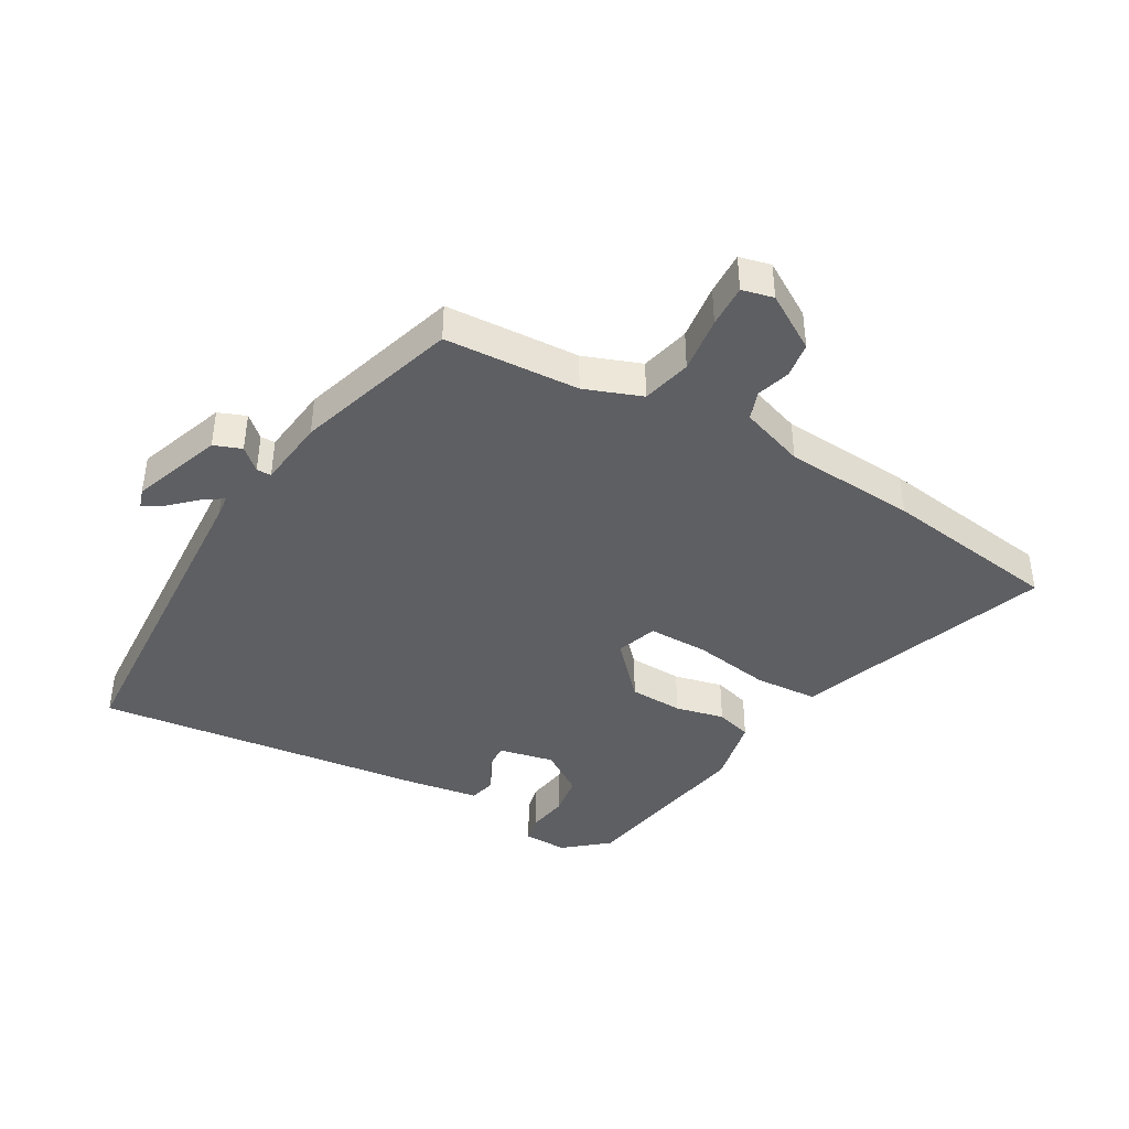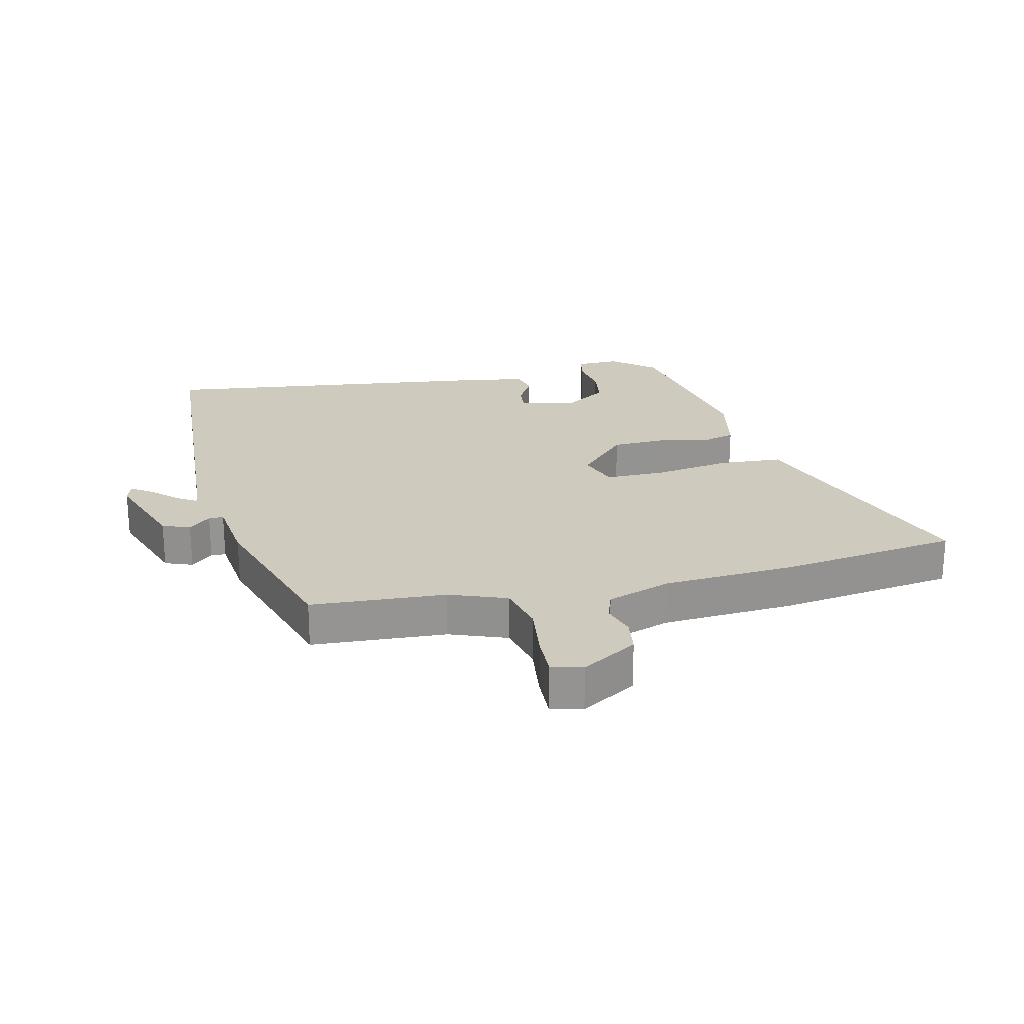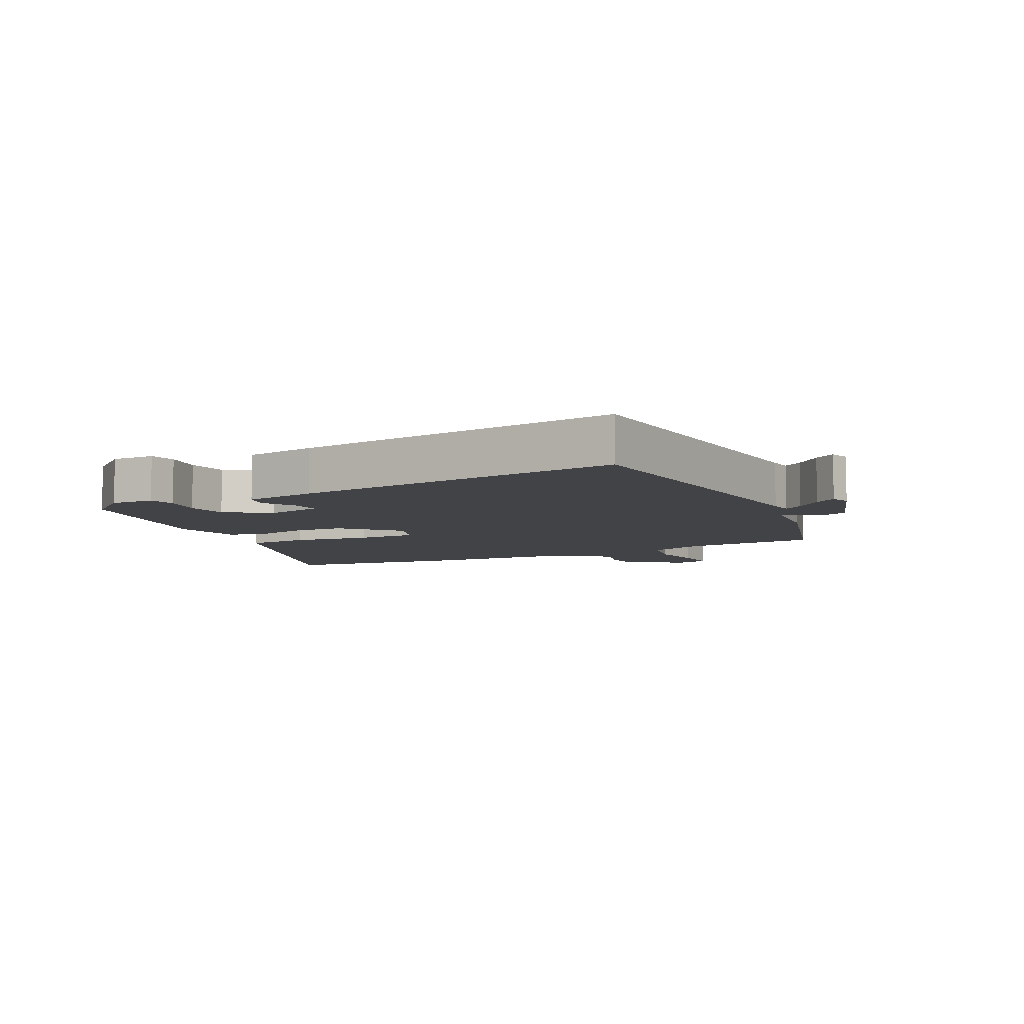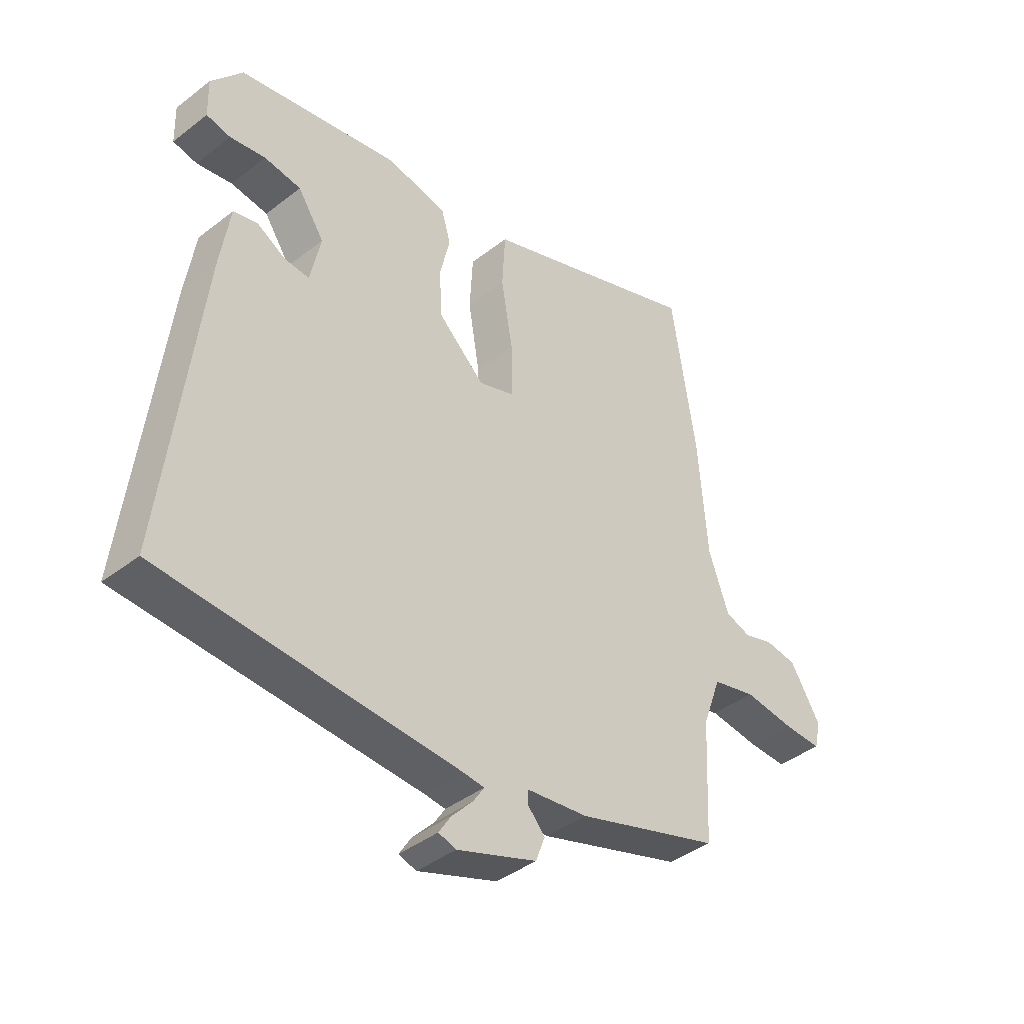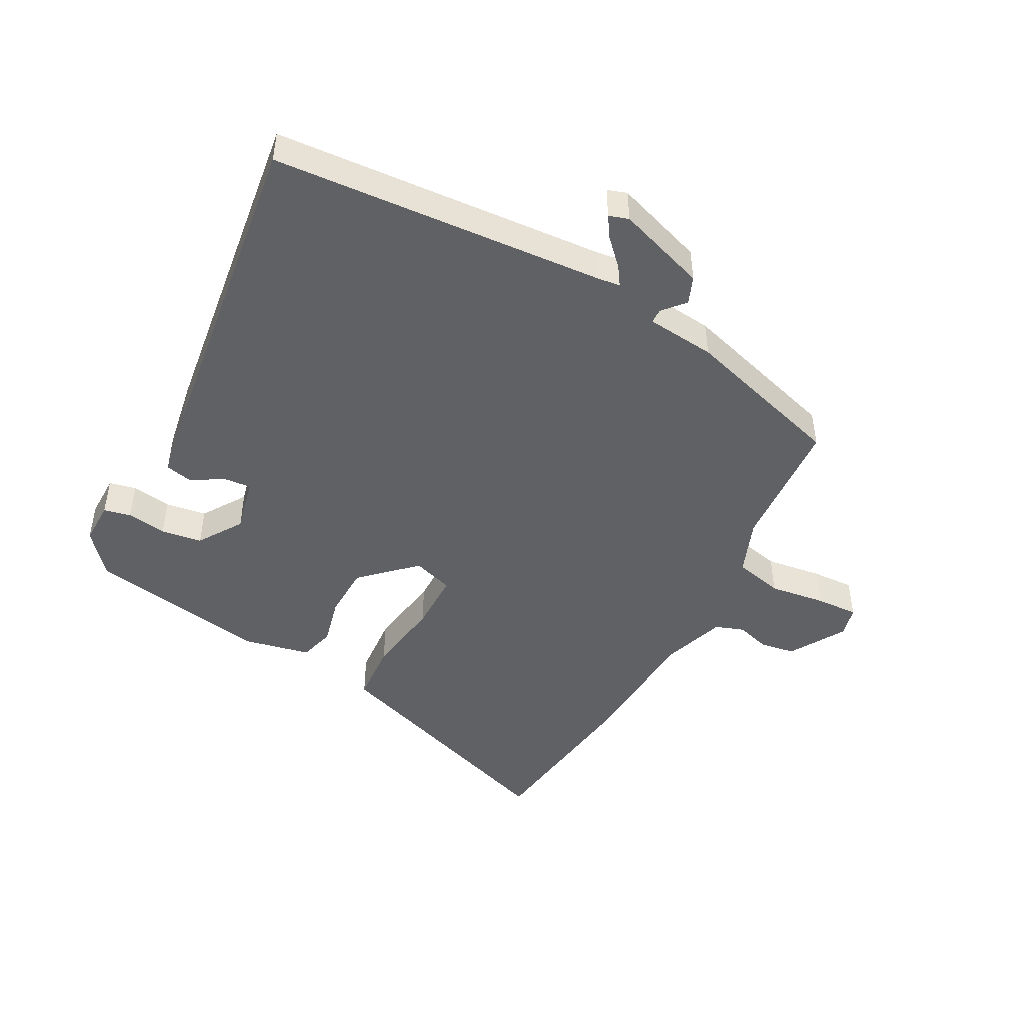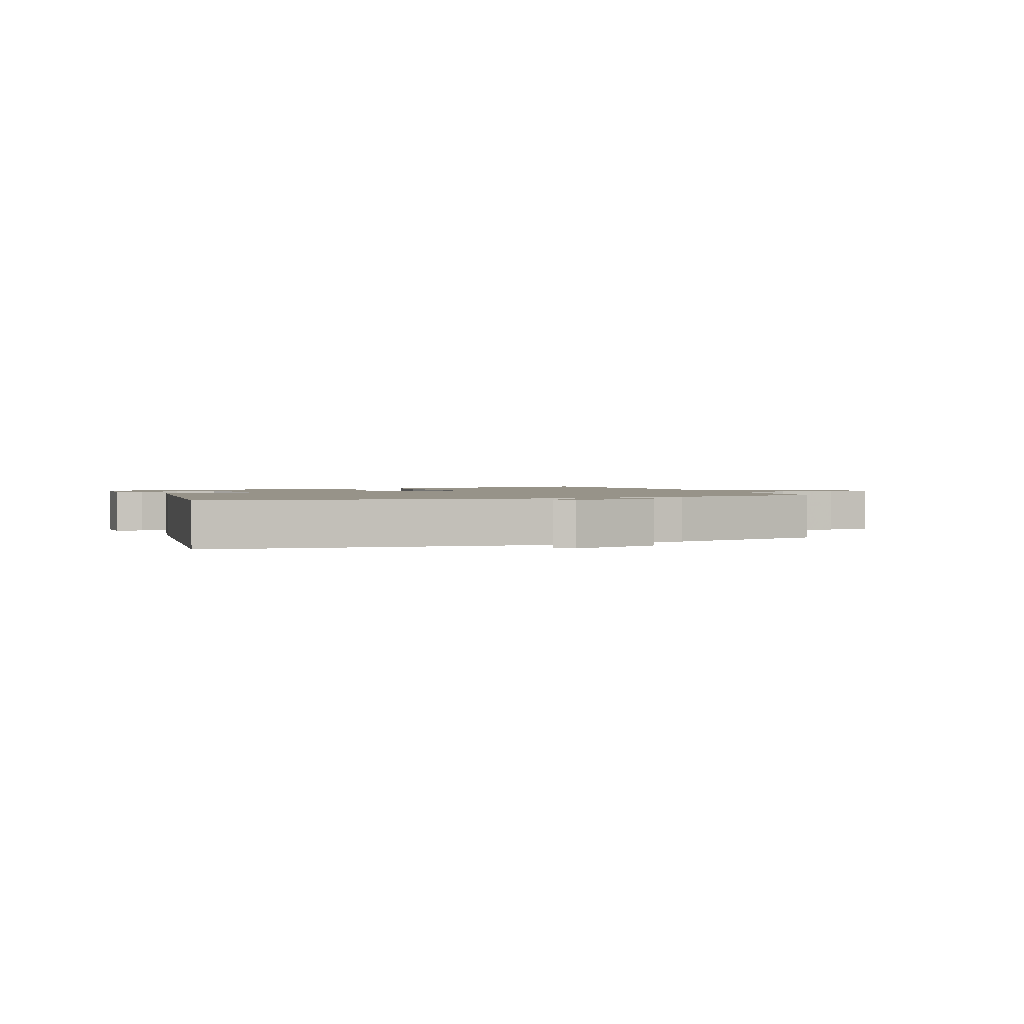
<metadata>
{"format":"obj","ext":"obj","renderer":"f3d","projection":"perspective","resolution":1024,"background":"white","views":[{"elev":-41.6,"azim":-119.5,"up":"+Y"},{"elev":23.2,"azim":-102.6,"up":"+Y"},{"elev":-6.9,"azim":117.9,"up":"+Y"},{"elev":-41.1,"azim":133.3,"up":"+Z"},{"elev":-46.7,"azim":152.8,"up":"+Y"},{"elev":1.5,"azim":160.4,"up":"+Y"}]}
</metadata>
<code>
v 0.477 0.07 0.426
v 0.534 0.07 0.356
v 0.532 0.07 0.285
v 0.488 0.07 0.276
v 0.423 0.07 0.287
v 0.356 0.07 0.278
v 0.308 0.07 0.207
v 0.327 0.07 0.117
v 0.372 0.07 0.12
v 0.425 0.07 0.15
v 0.469 0.07 0.139
v 0.487 0.07 0.021
v 0.55 0.07 -0.521
v 0.007 0.07 -0.55
v -0.03 0.07 -0.554
v -0.01 0.07 -0.585
v 0.029 0.07 -0.627
v 0.051 0.07 -0.662
v 0.019 0.07 -0.672
v -0.127 0.07 -0.619
v -0.144 0.07 -0.574
v -0.112 0.07 -0.539
v -0.112 0.07 -0.515
v -0.225 0.07 -0.501
v -0.489 0.07 -0.417
v -0.5 0.07 -0.198
v -0.534 0.07 -0.105
v -0.614 0.07 -0.085
v -0.706 0.07 -0.096
v -0.776 0.07 -0.098
v -0.788 0.07 -0.047
v -0.732 0.07 0.043
v -0.674 0.07 0.051
v -0.62 0.07 0.034
v -0.573 0.07 0.05
v -0.536 0.07 0.154
v -0.52 0.07 0.368
v -0.476 0.07 0.657
v -0.148 0.07 0.535
v -0.066 0.07 0.505
v -0.06 0.07 0.403
v -0.081 0.07 0.278
v -0.082 0.07 0.18
v -0.016 0.07 0.157
v 0.07 0.07 0.236
v 0.074 0.07 0.323
v 0.056 0.07 0.402
v 0.073 0.07 0.46
v 0.184 0.07 0.482
v 0.477 0 0.426
v 0.534 0 0.356
v 0.532 0 0.285
v 0.488 0 0.276
v 0.423 0 0.287
v 0.356 0 0.278
v 0.308 0 0.207
v 0.327 0 0.117
v 0.372 0 0.12
v 0.425 0 0.15
v 0.469 0 0.139
v 0.487 0 0.021
v 0.55 0 -0.521
v 0.007 0 -0.55
v -0.03 0 -0.554
v -0.01 0 -0.585
v 0.029 0 -0.627
v 0.051 0 -0.662
v 0.019 0 -0.672
v -0.127 0 -0.619
v -0.144 0 -0.574
v -0.112 0 -0.539
v -0.112 0 -0.515
v -0.225 0 -0.501
v -0.489 0 -0.417
v -0.5 0 -0.198
v -0.534 0 -0.105
v -0.614 0 -0.085
v -0.706 0 -0.096
v -0.776 0 -0.098
v -0.788 0 -0.047
v -0.732 0 0.043
v -0.674 0 0.051
v -0.62 0 0.034
v -0.573 0 0.05
v -0.536 0 0.154
v -0.52 0 0.368
v -0.476 0 0.657
v -0.148 0 0.535
v -0.066 0 0.505
v -0.06 0 0.403
v -0.081 0 0.278
v -0.082 0 0.18
v -0.016 0 0.157
v 0.07 0 0.236
v 0.074 0 0.323
v 0.056 0 0.402
v 0.073 0 0.46
v 0.184 0 0.482
f 1 2 3
f 49 1 3
f 48 49 3
f 47 48 3
f 46 47 3
f 39 40 41 42
f 39 42 43
f 38 39 43
f 37 38 43
f 36 37 43
f 35 36 43 44
f 32 33 34
f 31 32 34
f 30 31 34
f 29 30 34
f 28 29 34
f 34 35 44
f 28 34 44
f 27 28 44
f 23 24 25 26
f 23 26 27 44
f 20 21 22
f 19 20 22
f 18 19 22
f 17 18 22
f 16 17 22
f 15 16 22 23
f 23 44 45
f 15 23 45
f 14 15 45
f 12 13 14
f 11 12 14
f 10 11 14
f 9 10 14
f 3 4 5
f 46 3 5
f 46 5 6
f 45 46 6 7
f 14 45 7 8
f 8 9 14
f 52 51 50
f 52 50 98
f 52 98 97
f 52 97 96
f 52 96 95
f 91 90 89 88
f 92 91 88
f 92 88 87
f 92 87 86
f 92 86 85
f 93 92 85 84
f 83 82 81
f 83 81 80
f 83 80 79
f 83 79 78
f 83 78 77
f 93 84 83
f 93 83 77
f 93 77 76
f 75 74 73 72
f 93 76 75 72
f 71 70 69
f 71 69 68
f 71 68 67
f 71 67 66
f 71 66 65
f 72 71 65 64
f 94 93 72
f 94 72 64
f 94 64 63
f 63 62 61
f 63 61 60
f 63 60 59
f 63 59 58
f 54 53 52
f 54 52 95
f 55 54 95
f 56 55 95 94
f 57 56 94 63
f 63 58 57
f 1 50 51 2
f 2 51 52 3
f 3 52 53 4
f 4 53 54 5
f 5 54 55 6
f 6 55 56 7
f 7 56 57 8
f 8 57 58 9
f 9 58 59 10
f 10 59 60 11
f 11 60 61 12
f 12 61 62 13
f 13 62 63 14
f 14 63 64 15
f 15 64 65 16
f 16 65 66 17
f 17 66 67 18
f 18 67 68 19
f 19 68 69 20
f 20 69 70 21
f 21 70 71 22
f 22 71 72 23
f 23 72 73 24
f 24 73 74 25
f 25 74 75 26
f 26 75 76 27
f 27 76 77 28
f 28 77 78 29
f 29 78 79 30
f 30 79 80 31
f 31 80 81 32
f 32 81 82 33
f 33 82 83 34
f 34 83 84 35
f 35 84 85 36
f 36 85 86 37
f 37 86 87 38
f 38 87 88 39
f 39 88 89 40
f 40 89 90 41
f 41 90 91 42
f 42 91 92 43
f 43 92 93 44
f 44 93 94 45
f 45 94 95 46
f 46 95 96 47
f 47 96 97 48
f 48 97 98 49
f 49 98 50 1

</code>
